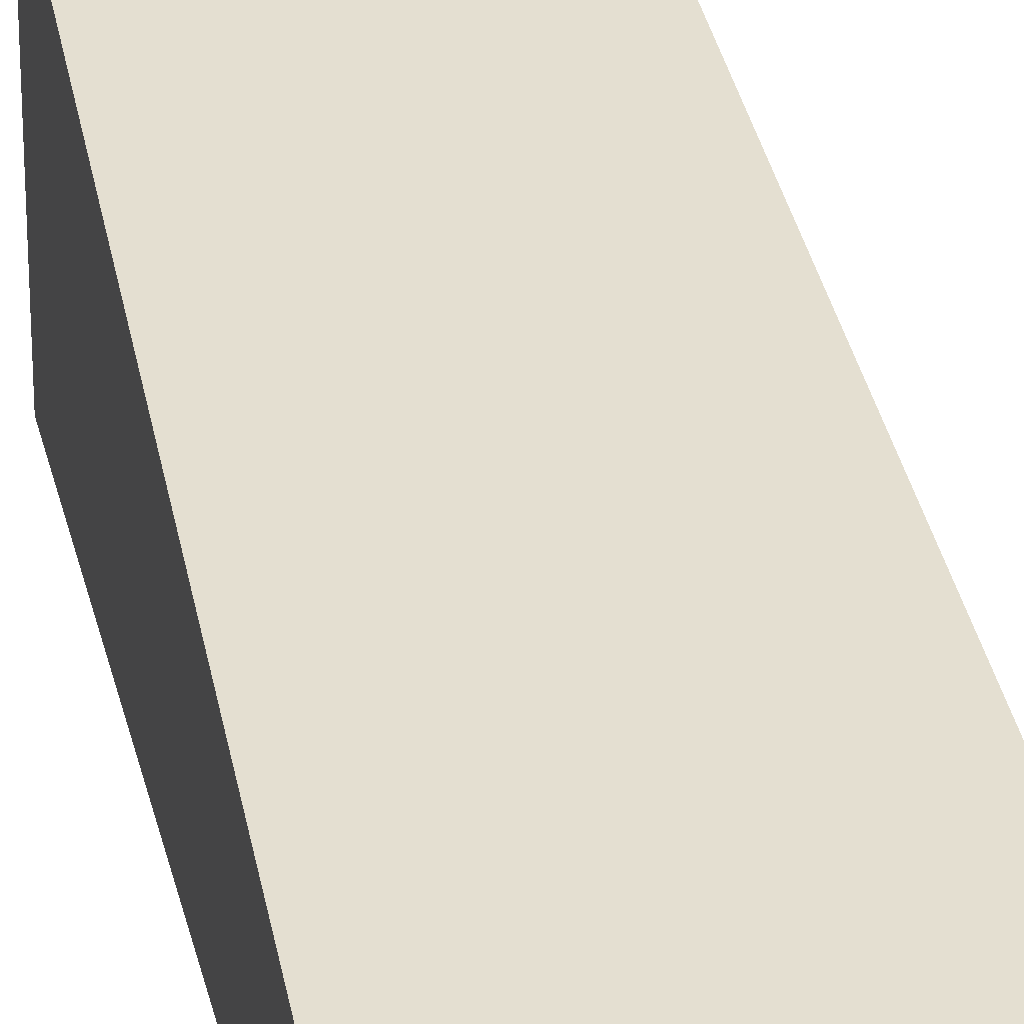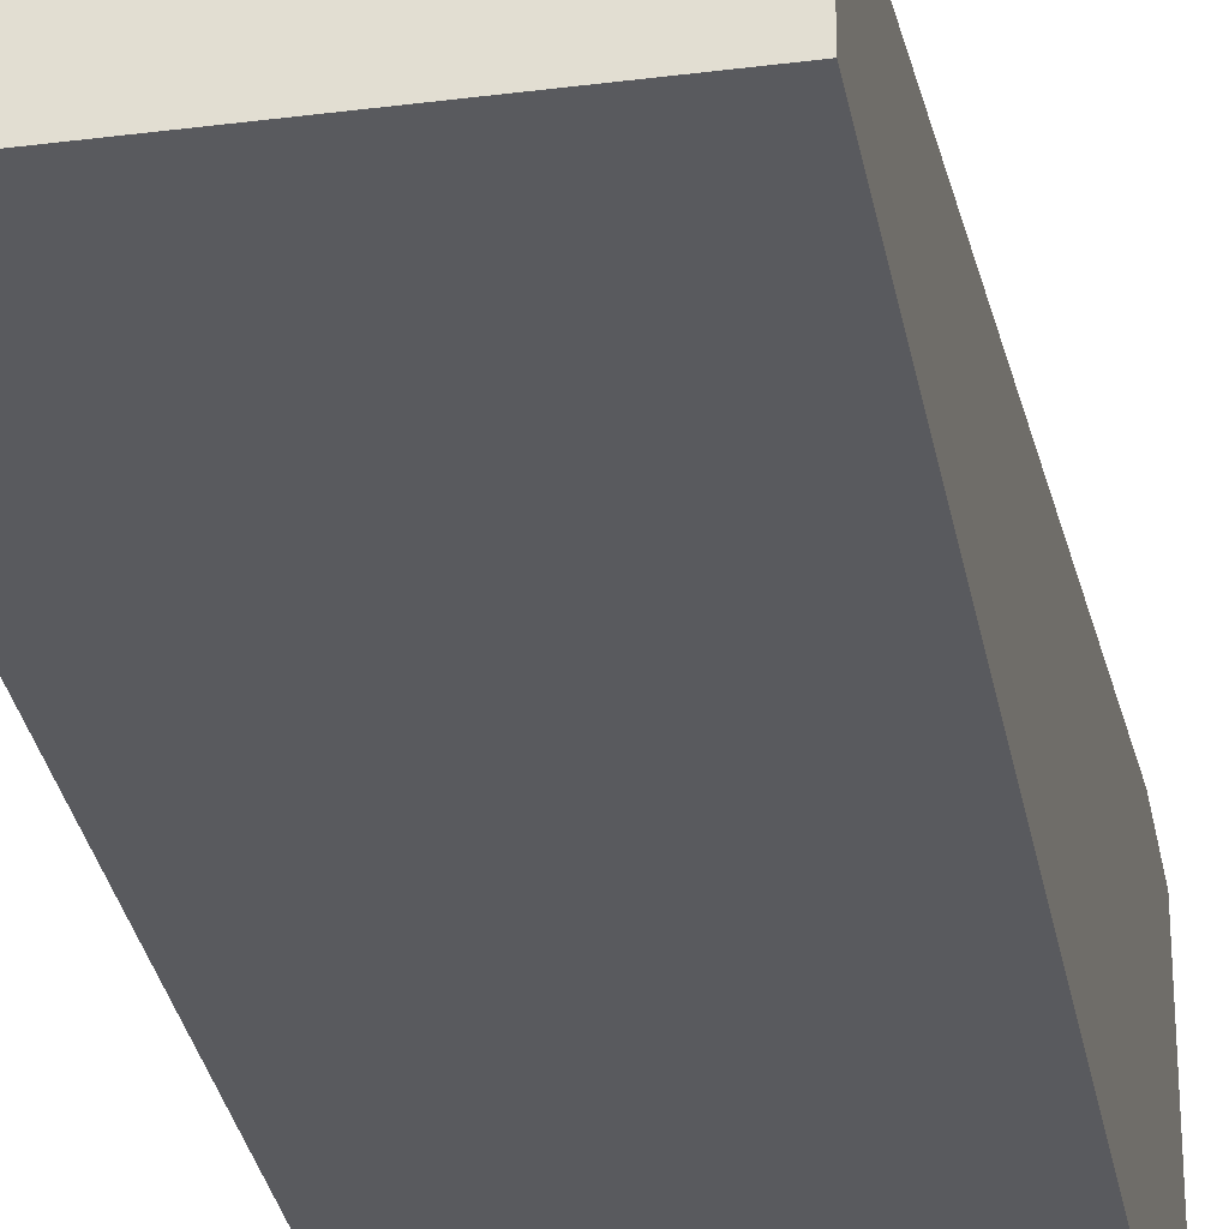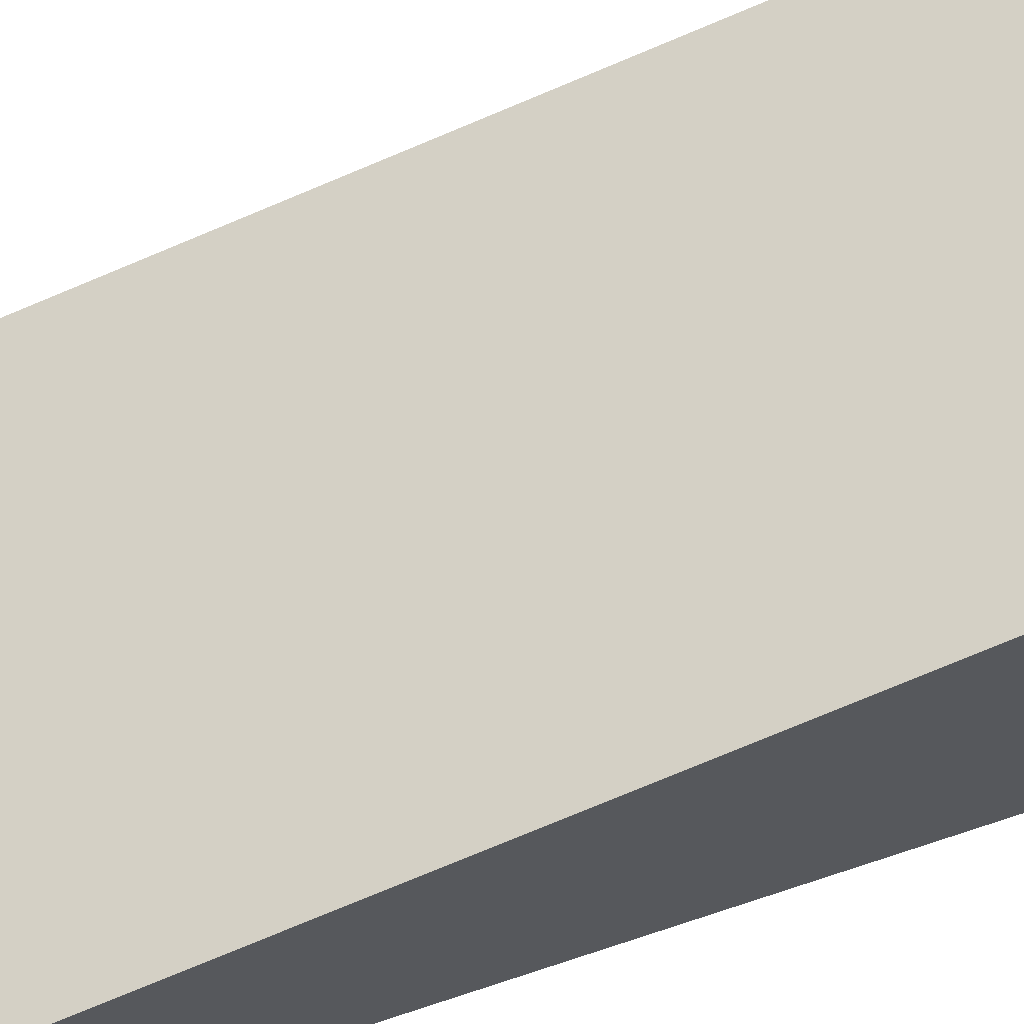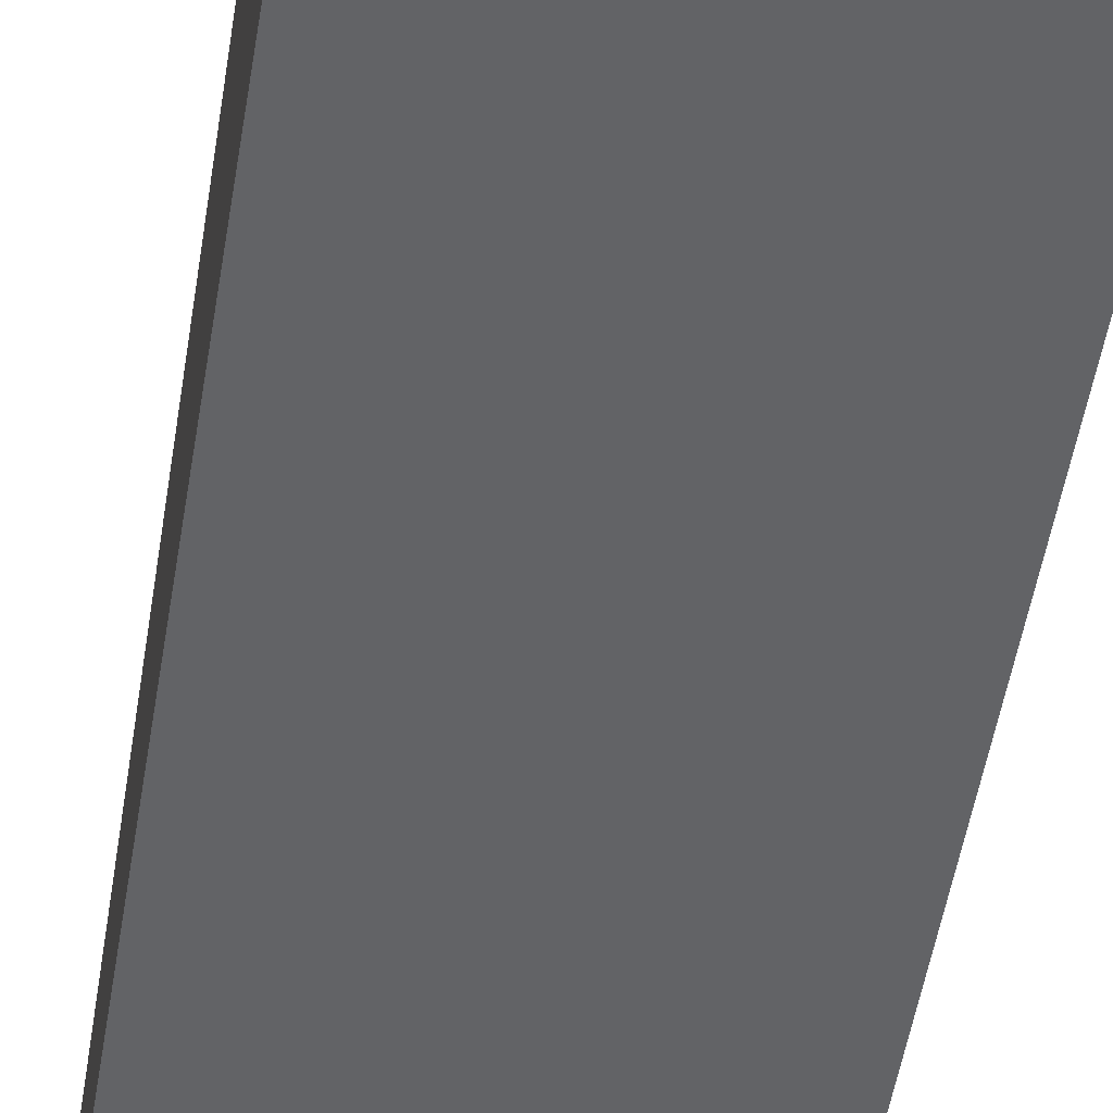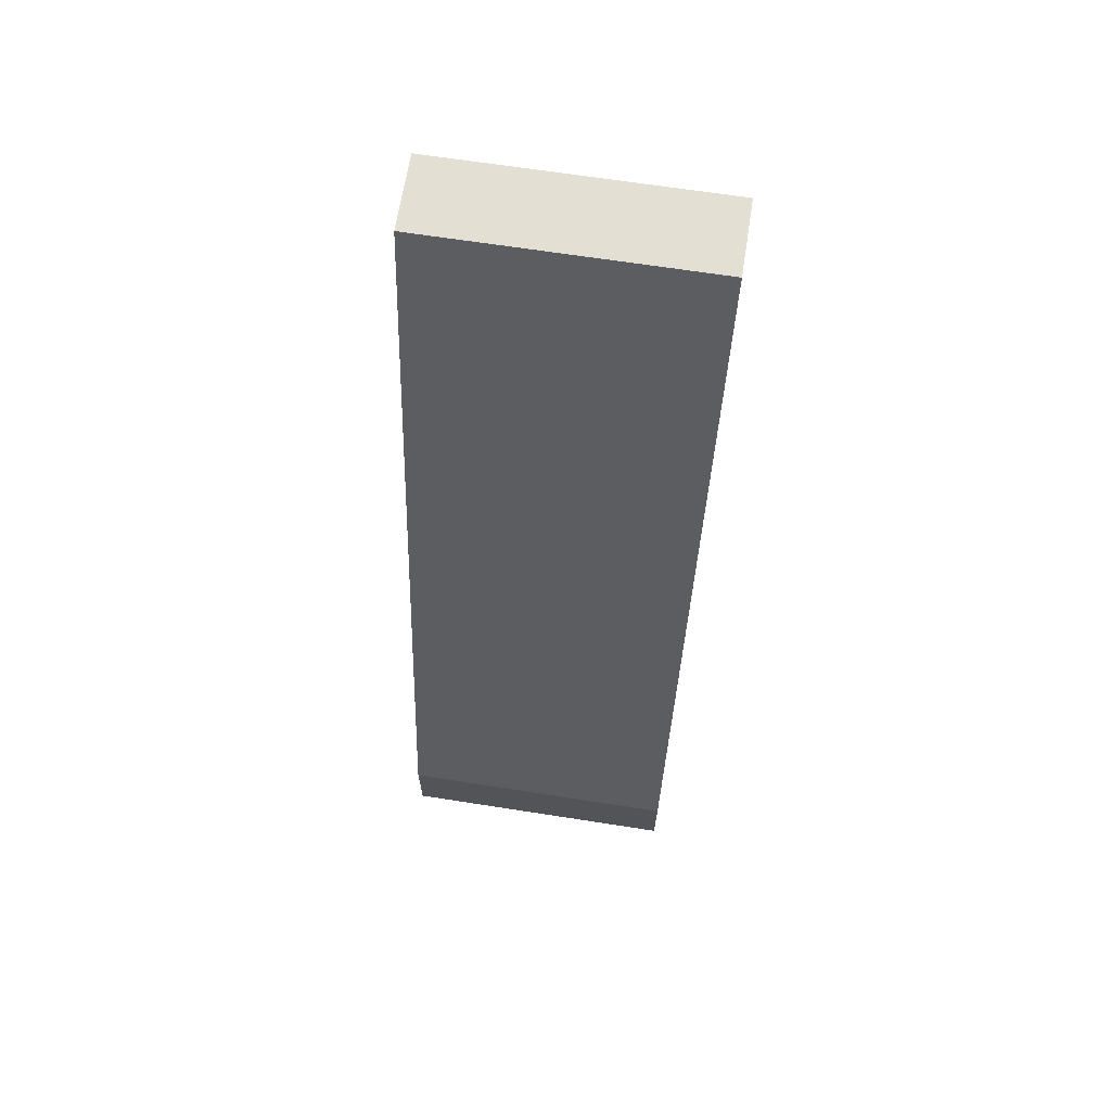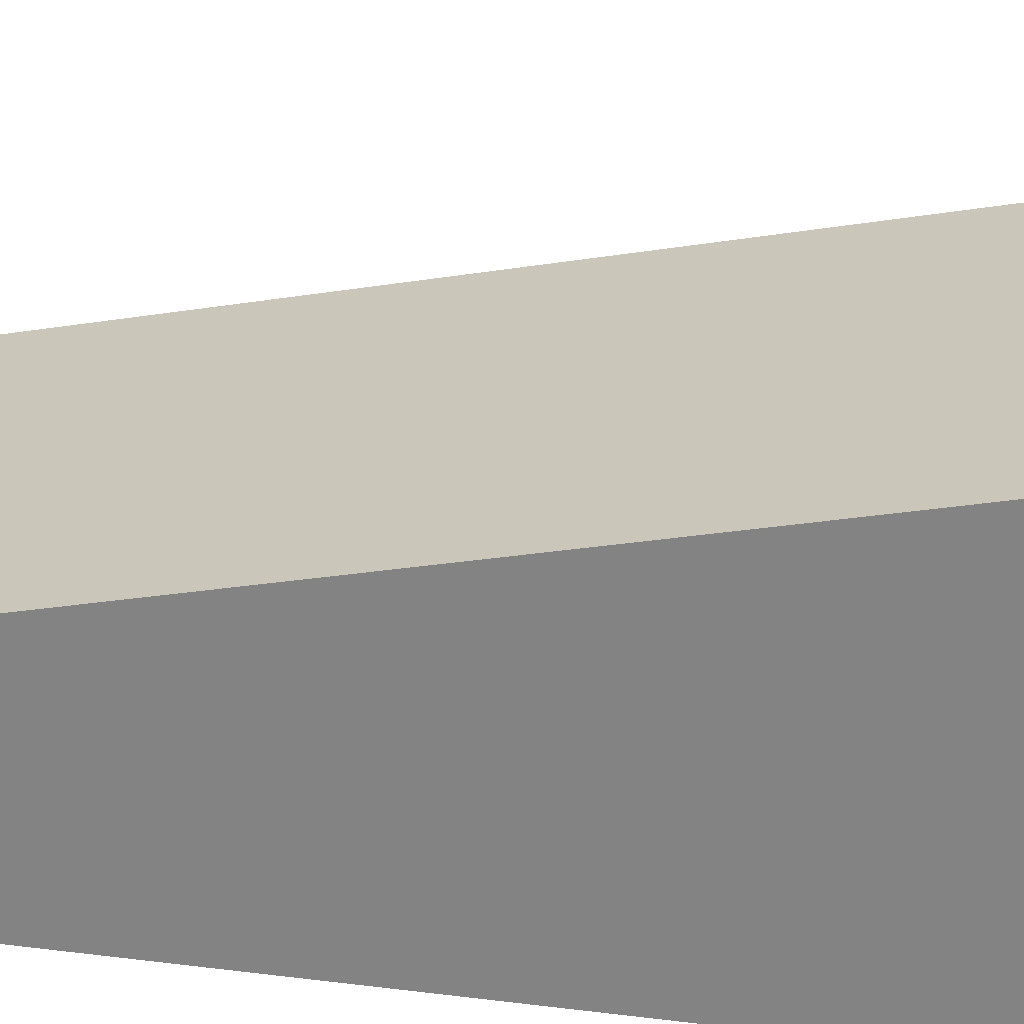
<metadata>
{"format":"obj","ext":"obj","renderer":"f3d","projection":"perspective","resolution":1024,"background":"white","views":[{"elev":23.4,"azim":-11.4,"up":"+Y"},{"elev":-31.4,"azim":10.3,"up":"+Y"},{"elev":67.1,"azim":71.3,"up":"+Y"},{"elev":-50.9,"azim":170.8,"up":"+Y"},{"elev":66.5,"azim":-171.1,"up":"+Z"},{"elev":26.7,"azim":102.0,"up":"+Y"}]}
</metadata>
<code>
g Cube
v -3.006 -0.8312 10.62
v -3.006 0.7888 10.62
v -3.006 -0.8312 -9.371
v -3.006 4.971 -9.371
v 3.006 -0.8312 10.62
v 3.006 0.7888 10.62
v 3.006 -0.8312 -9.371
v 3.006 4.971 -9.371
v -3.006 -0.8312 -7.571
v -3.006 4.971 -7.571
v 3.006 -0.8312 -7.571
v 3.006 4.971 -7.571
f 3 4 8 7
f 5 6 2 1
f 7 8 12 11
f 9 11 5 1
f 12 10 2 6
f 8 4 10 12
f 3 7 11 9
f 9 10 4 3
f 11 12 6 5
f 1 2 10 9

</code>
